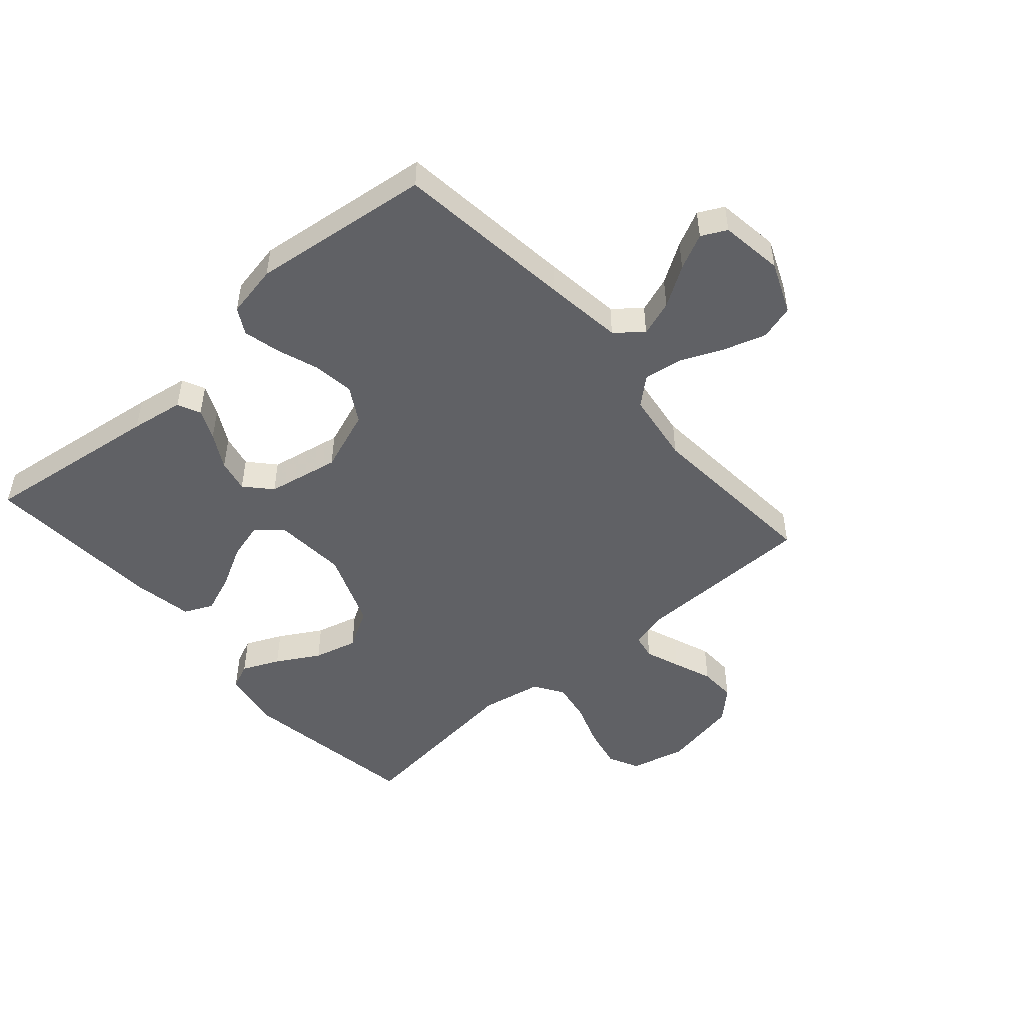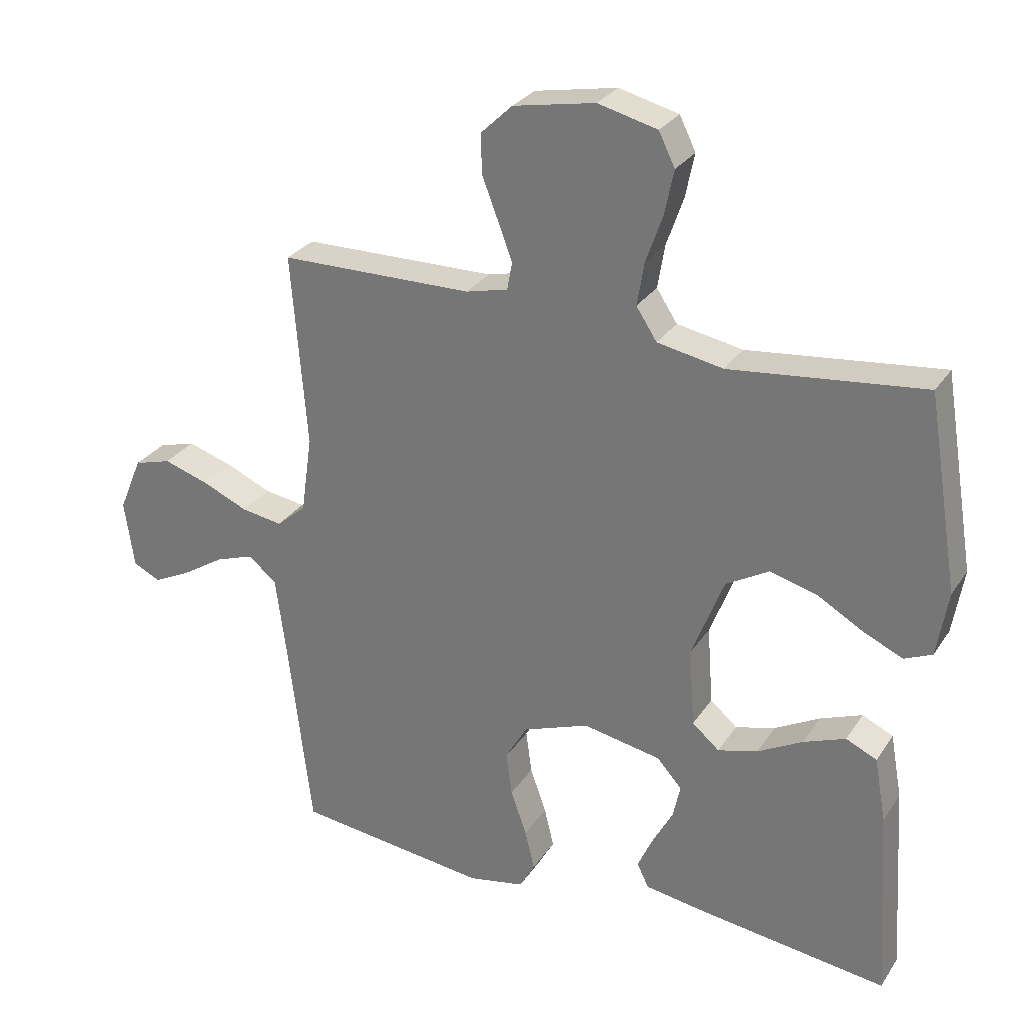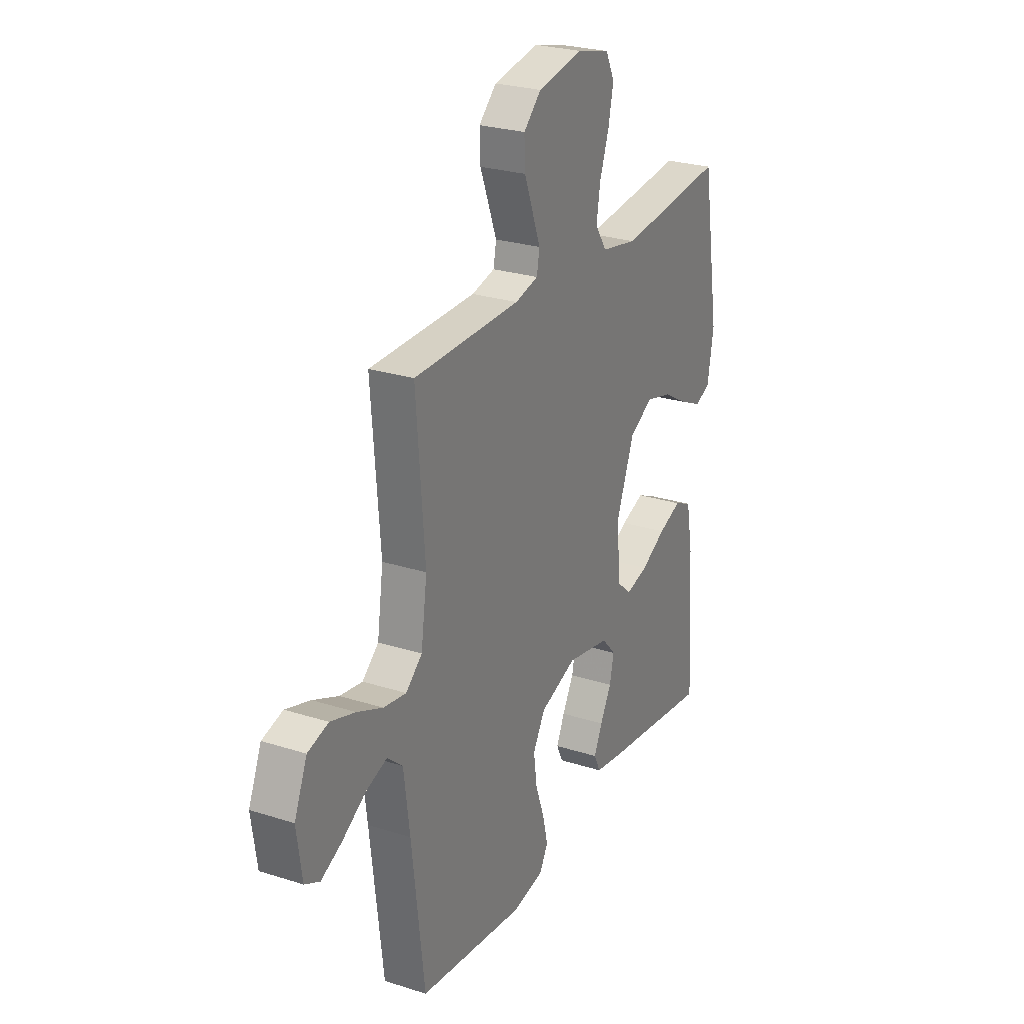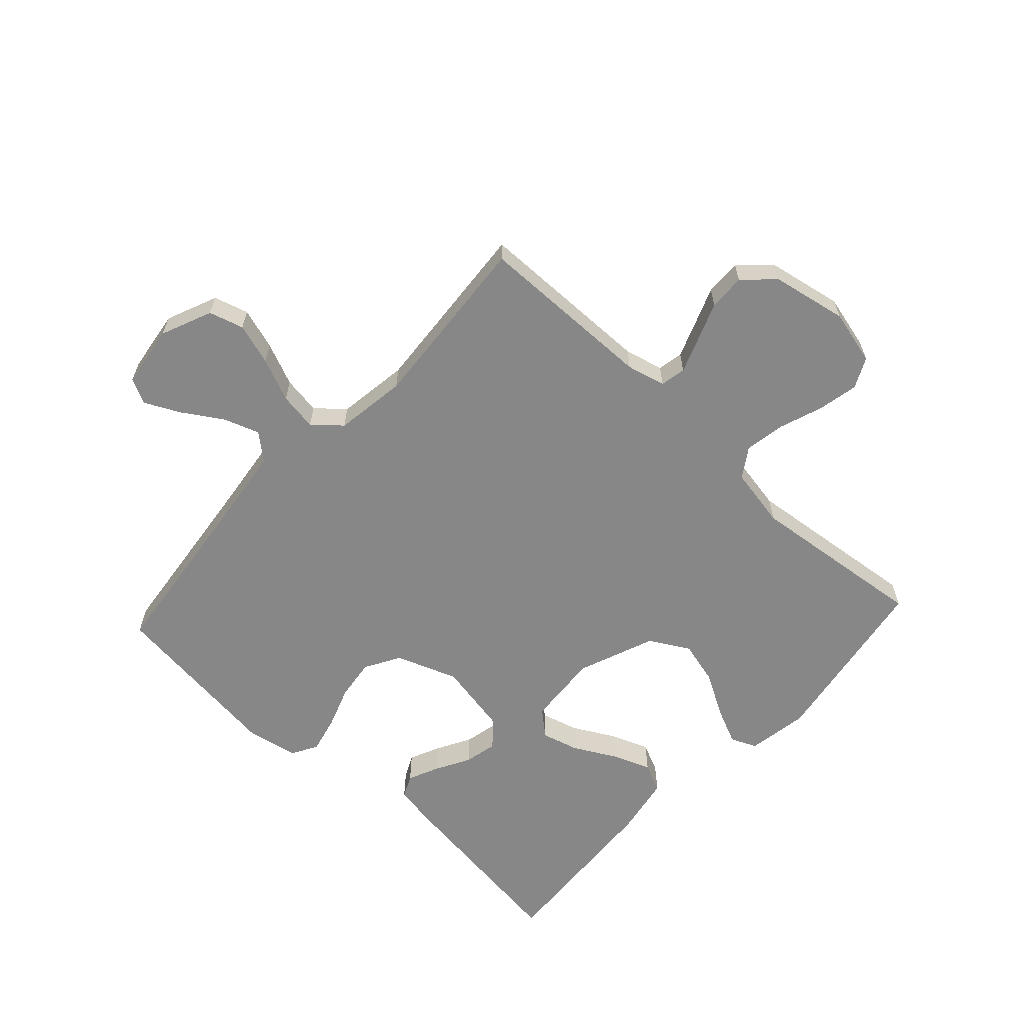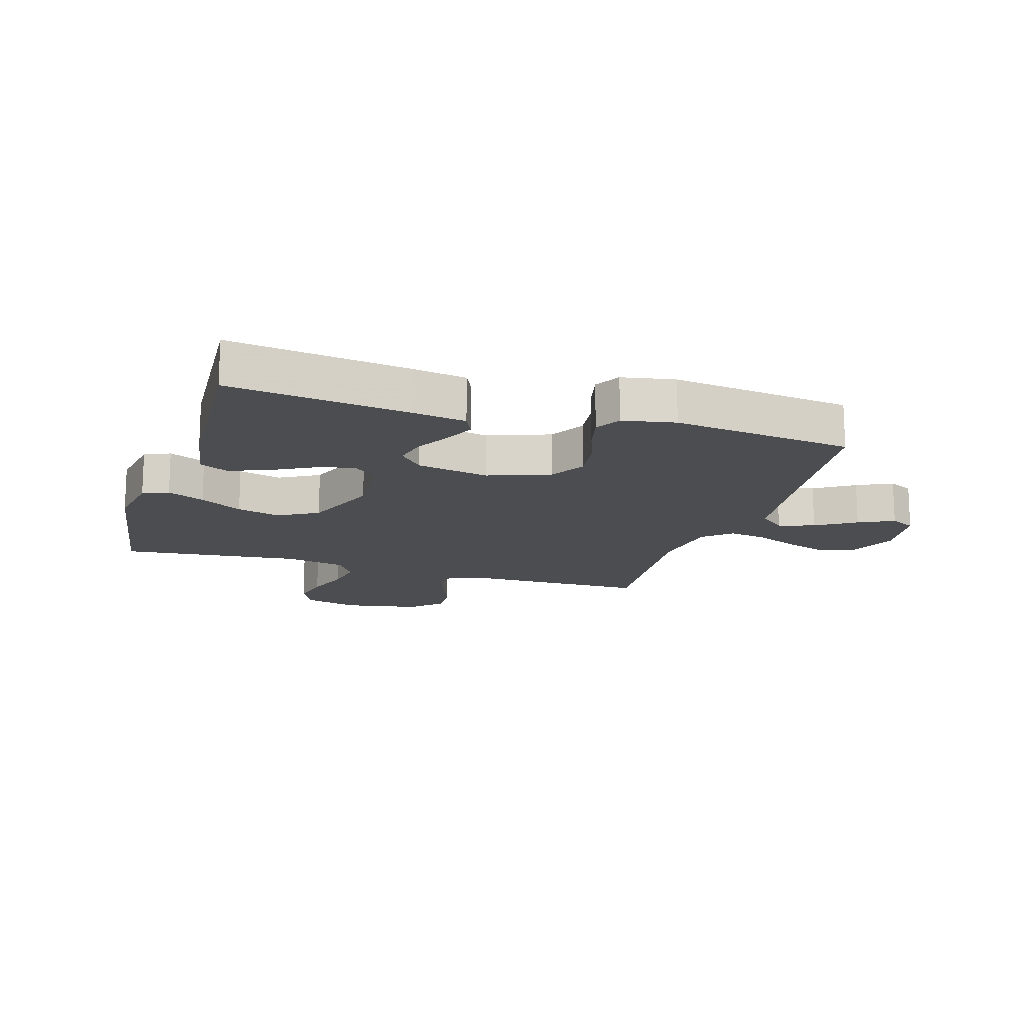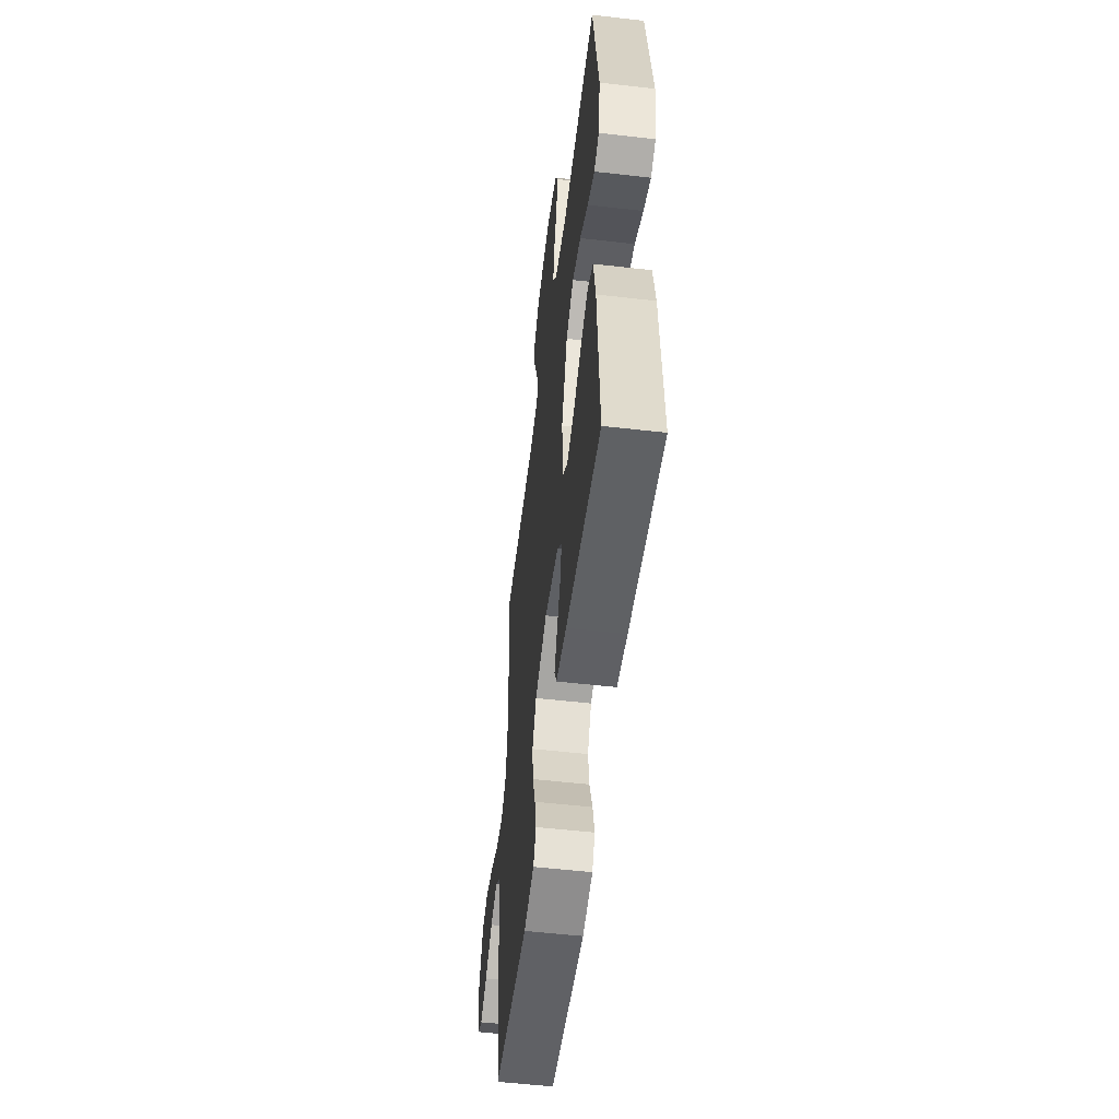
<metadata>
{"format":"obj","ext":"obj","renderer":"f3d","projection":"perspective","resolution":1024,"background":"white","views":[{"elev":-49.3,"azim":-138.9,"up":"+Y"},{"elev":28.5,"azim":26.9,"up":"+Z"},{"elev":26.0,"azim":-63.1,"up":"+Z"},{"elev":-62.4,"azim":-42.7,"up":"+Y"},{"elev":-15.7,"azim":162.7,"up":"+Y"},{"elev":-53.7,"azim":83.0,"up":"+Z"}]}
</metadata>
<code>
v -0.5 0.07 0.5
v -0.2 0.07 0.504
v -0.135 0.07 0.52
v -0.127 0.07 0.563
v -0.149 0.07 0.621
v -0.174 0.07 0.686
v -0.176 0.07 0.747
v -0.127 0.07 0.794
v 0 0.07 0.818
v 0.092 0.07 0.795
v 0.117 0.07 0.744
v 0.103 0.07 0.676
v 0.077 0.07 0.602
v 0.066 0.07 0.535
v 0.098 0.07 0.486
v 0.2 0.07 0.467
v 0.5 0.07 0.5
v 0.549 0.07 0.2
v 0.532 0.07 0.098
v 0.489 0.07 0.079
v 0.427 0.07 0.107
v 0.356 0.07 0.148
v 0.283 0.07 0.167
v 0.217 0.07 0.129
v 0.167 0.07 0
v 0.176 0.07 -0.122
v 0.218 0.07 -0.158
v 0.28 0.07 -0.141
v 0.35 0.07 -0.103
v 0.415 0.07 -0.078
v 0.463 0.07 -0.1
v 0.481 0.07 -0.2
v 0.5 0.07 -0.5
v 0.2 0.07 -0.461
v 0.111 0.07 -0.447
v 0.093 0.07 -0.409
v 0.116 0.07 -0.358
v 0.148 0.07 -0.3
v 0.16 0.07 -0.245
v 0.121 0.07 -0.202
v 0 0.07 -0.179
v -0.103 0.07 -0.217
v -0.137 0.07 -0.276
v -0.128 0.07 -0.344
v -0.103 0.07 -0.414
v -0.088 0.07 -0.476
v -0.112 0.07 -0.519
v -0.2 0.07 -0.536
v -0.5 0.07 -0.5
v -0.536 0.07 -0.2
v -0.553 0.07 -0.071
v -0.597 0.07 -0.034
v -0.657 0.07 -0.055
v -0.723 0.07 -0.097
v -0.782 0.07 -0.126
v -0.824 0.07 -0.105
v -0.839 0.07 0
v -0.803 0.07 0.086
v -0.745 0.07 0.103
v -0.675 0.07 0.081
v -0.603 0.07 0.05
v -0.539 0.07 0.04
v -0.493 0.07 0.08
v -0.476 0.07 0.2
v -0.5 0 0.5
v -0.2 0 0.504
v -0.135 0 0.52
v -0.127 0 0.563
v -0.149 0 0.621
v -0.174 0 0.686
v -0.176 0 0.747
v -0.127 0 0.794
v 0 0 0.818
v 0.092 0 0.795
v 0.117 0 0.744
v 0.103 0 0.676
v 0.077 0 0.602
v 0.066 0 0.535
v 0.098 0 0.486
v 0.2 0 0.467
v 0.5 0 0.5
v 0.549 0 0.2
v 0.532 0 0.098
v 0.489 0 0.079
v 0.427 0 0.107
v 0.356 0 0.148
v 0.283 0 0.167
v 0.217 0 0.129
v 0.167 0 0
v 0.176 0 -0.122
v 0.218 0 -0.158
v 0.28 0 -0.141
v 0.35 0 -0.103
v 0.415 0 -0.078
v 0.463 0 -0.1
v 0.481 0 -0.2
v 0.5 0 -0.5
v 0.2 0 -0.461
v 0.111 0 -0.447
v 0.093 0 -0.409
v 0.116 0 -0.358
v 0.148 0 -0.3
v 0.16 0 -0.245
v 0.121 0 -0.202
v 0 0 -0.179
v -0.103 0 -0.217
v -0.137 0 -0.276
v -0.128 0 -0.344
v -0.103 0 -0.414
v -0.088 0 -0.476
v -0.112 0 -0.519
v -0.2 0 -0.536
v -0.5 0 -0.5
v -0.536 0 -0.2
v -0.553 0 -0.071
v -0.597 0 -0.034
v -0.657 0 -0.055
v -0.723 0 -0.097
v -0.782 0 -0.126
v -0.824 0 -0.105
v -0.839 0 0
v -0.803 0 0.086
v -0.745 0 0.103
v -0.675 0 0.081
v -0.603 0 0.05
v -0.539 0 0.04
v -0.493 0 0.08
v -0.476 0 0.2
f 58 59 60 61
f 56 57 58 61
f 56 61 62
f 53 54 55 56
f 52 53 56 62
f 51 52 62 63
f 47 48 49 50
f 47 50 51 63
f 44 45 46 47
f 43 44 47 63
f 35 36 37 38
f 33 34 35 38
f 33 38 39
f 32 33 39 40
f 28 29 30 31
f 27 28 31 32
f 19 20 21 22
f 17 18 19 22
f 16 17 22 23
f 15 16 23 24
f 10 11 12 13
f 10 13 14
f 9 10 14
f 8 9 14
f 5 6 7 8
f 4 5 8 14
f 3 4 14 15
f 64 1 2
f 42 43 63 64
f 41 42 64 2
f 27 32 40 41
f 26 27 41
f 25 26 41 2
f 15 24 25
f 2 3 15 25
f 125 124 123 122
f 125 122 121 120
f 126 125 120
f 120 119 118 117
f 126 120 117 116
f 127 126 116 115
f 114 113 112 111
f 127 115 114 111
f 111 110 109 108
f 127 111 108 107
f 102 101 100 99
f 102 99 98 97
f 103 102 97
f 104 103 97 96
f 95 94 93 92
f 96 95 92 91
f 86 85 84 83
f 86 83 82 81
f 87 86 81 80
f 88 87 80 79
f 77 76 75 74
f 78 77 74
f 78 74 73
f 78 73 72
f 72 71 70 69
f 78 72 69 68
f 79 78 68 67
f 66 65 128
f 128 127 107 106
f 66 128 106 105
f 105 104 96 91
f 105 91 90
f 66 105 90 89
f 89 88 79
f 89 79 67 66
f 1 65 66 2
f 2 66 67 3
f 3 67 68 4
f 4 68 69 5
f 5 69 70 6
f 6 70 71 7
f 7 71 72 8
f 8 72 73 9
f 9 73 74 10
f 10 74 75 11
f 11 75 76 12
f 12 76 77 13
f 13 77 78 14
f 14 78 79 15
f 15 79 80 16
f 16 80 81 17
f 17 81 82 18
f 18 82 83 19
f 19 83 84 20
f 20 84 85 21
f 21 85 86 22
f 22 86 87 23
f 23 87 88 24
f 24 88 89 25
f 25 89 90 26
f 26 90 91 27
f 27 91 92 28
f 28 92 93 29
f 29 93 94 30
f 30 94 95 31
f 31 95 96 32
f 32 96 97 33
f 33 97 98 34
f 34 98 99 35
f 35 99 100 36
f 36 100 101 37
f 37 101 102 38
f 38 102 103 39
f 39 103 104 40
f 40 104 105 41
f 41 105 106 42
f 42 106 107 43
f 43 107 108 44
f 44 108 109 45
f 45 109 110 46
f 46 110 111 47
f 47 111 112 48
f 48 112 113 49
f 49 113 114 50
f 50 114 115 51
f 51 115 116 52
f 52 116 117 53
f 53 117 118 54
f 54 118 119 55
f 55 119 120 56
f 56 120 121 57
f 57 121 122 58
f 58 122 123 59
f 59 123 124 60
f 60 124 125 61
f 61 125 126 62
f 62 126 127 63
f 63 127 128 64
f 64 128 65 1

</code>
